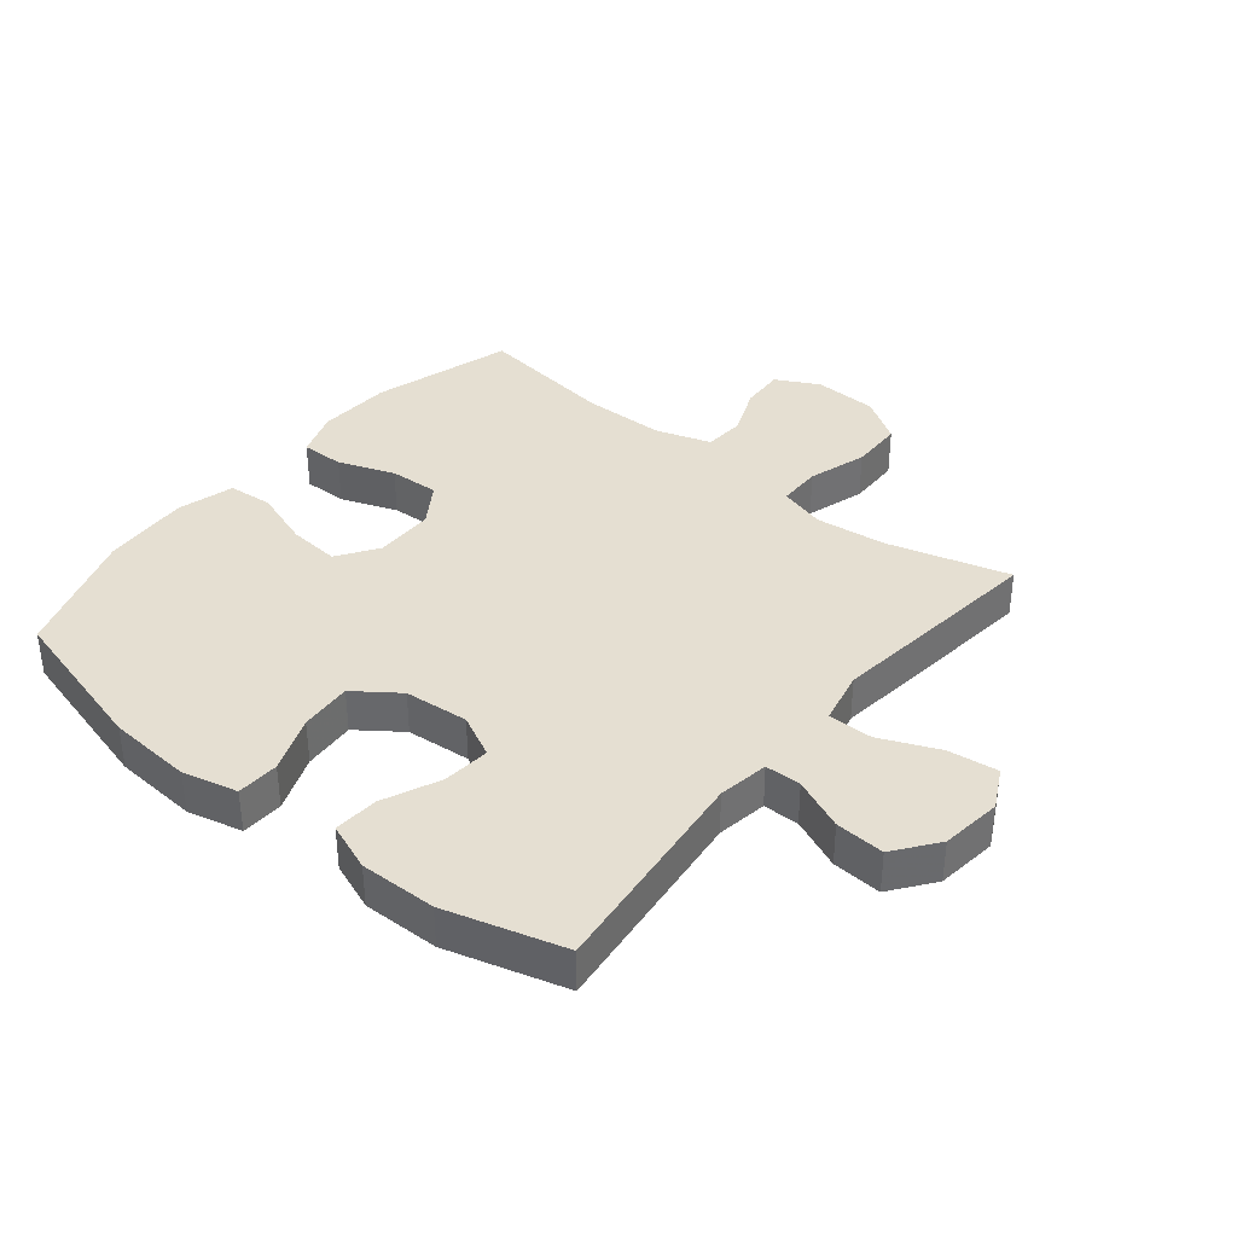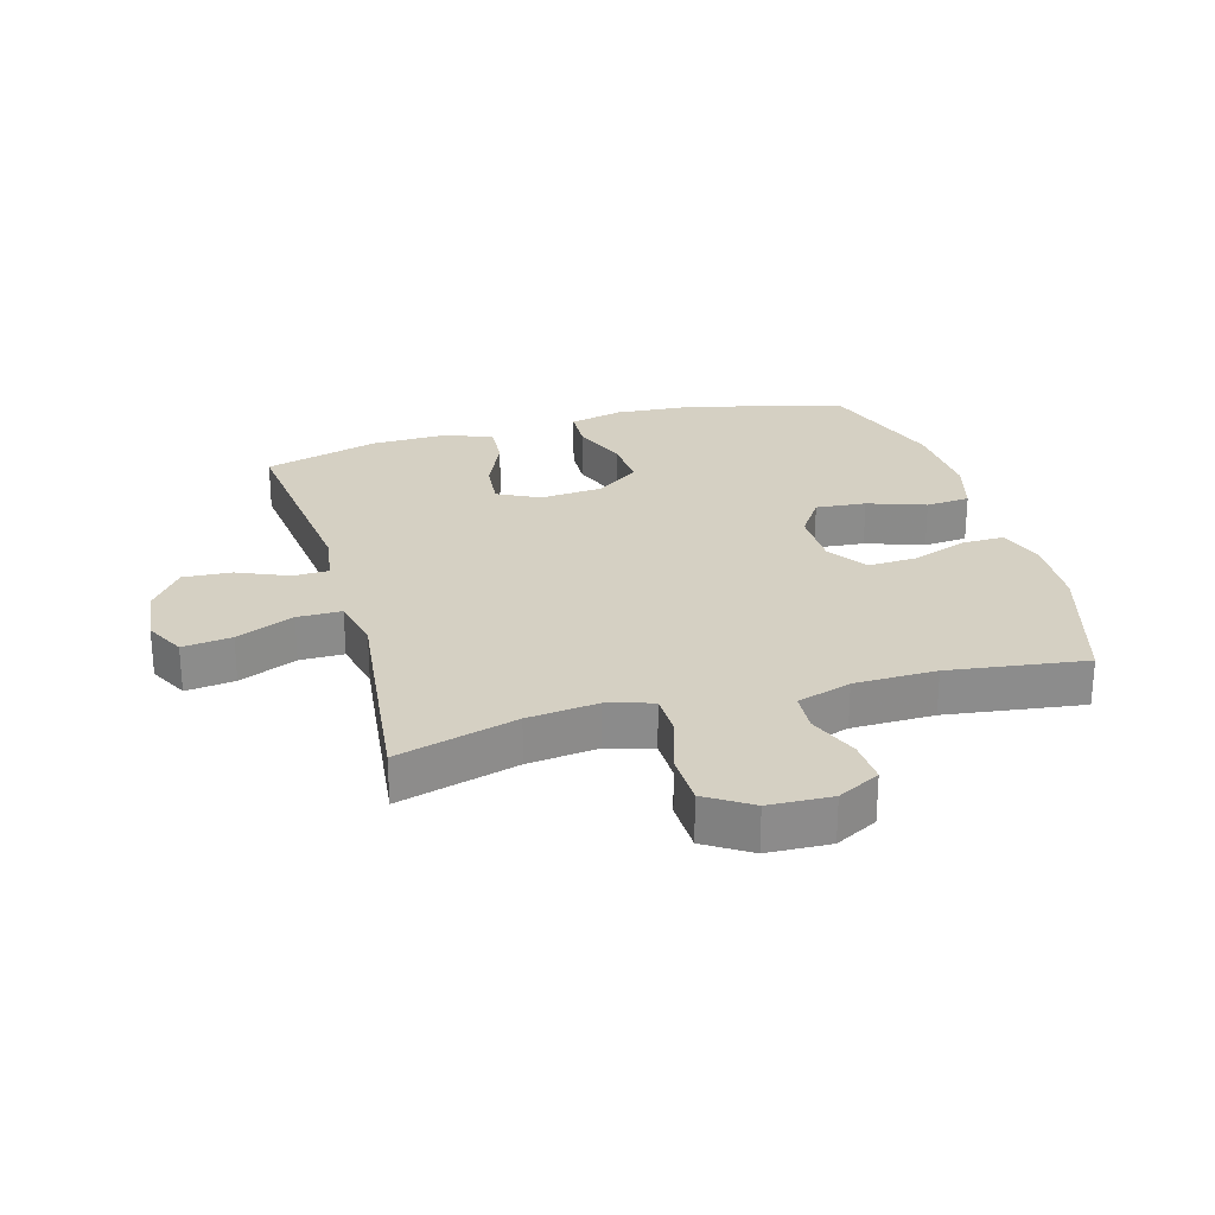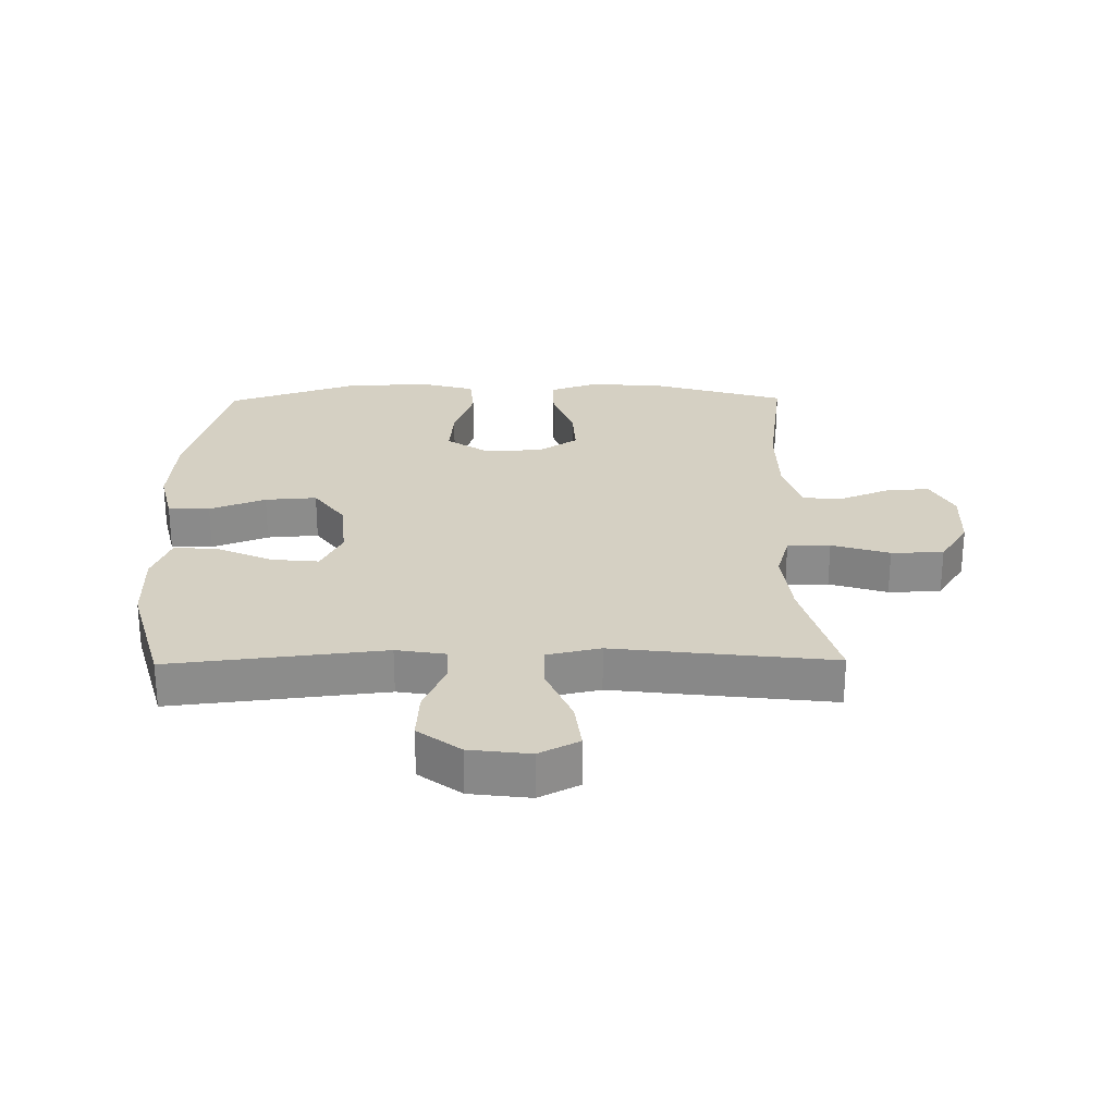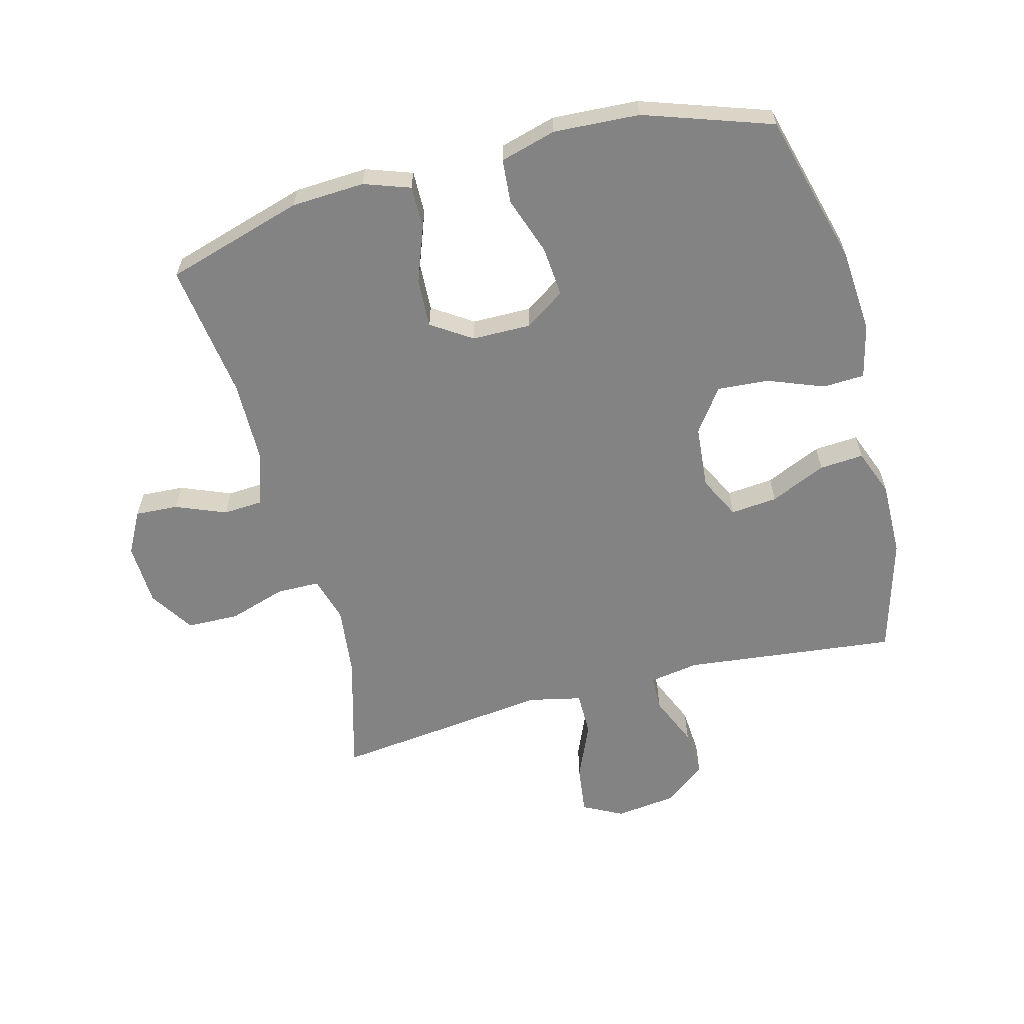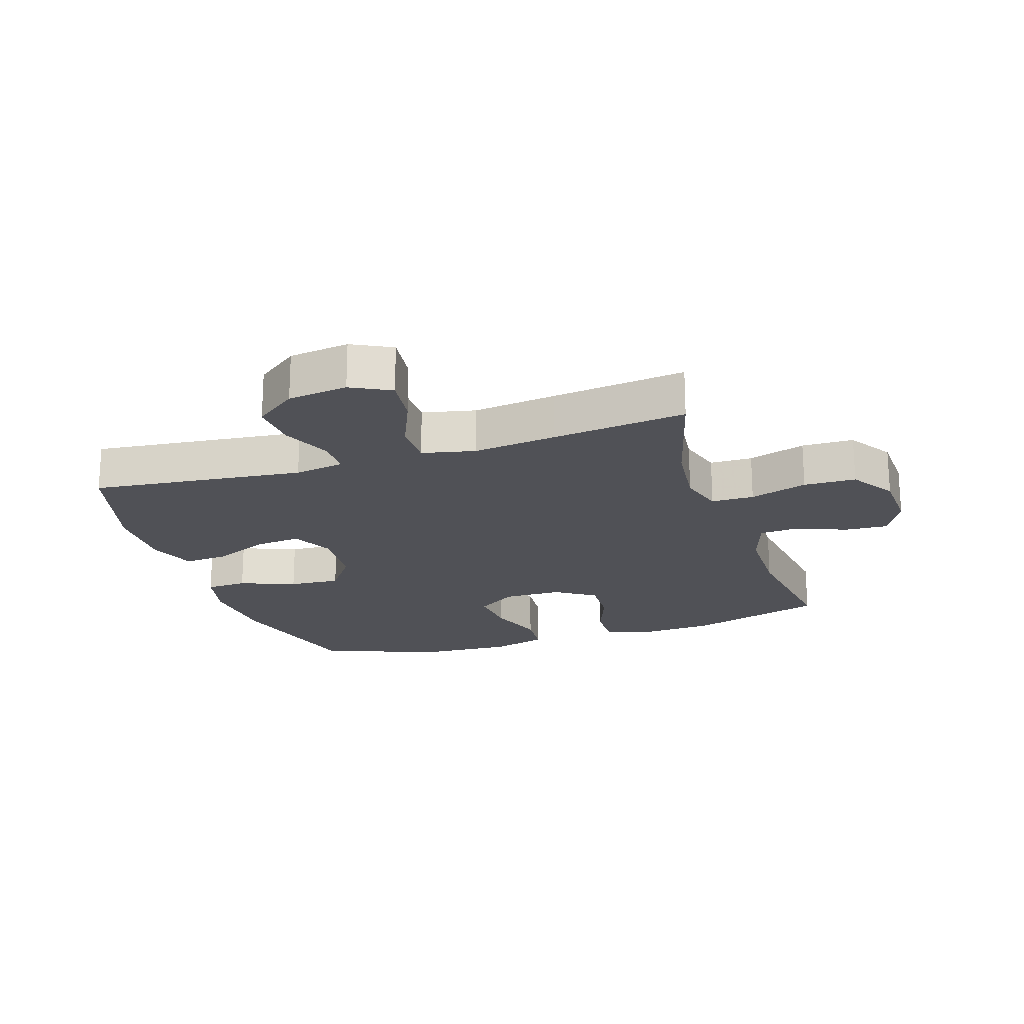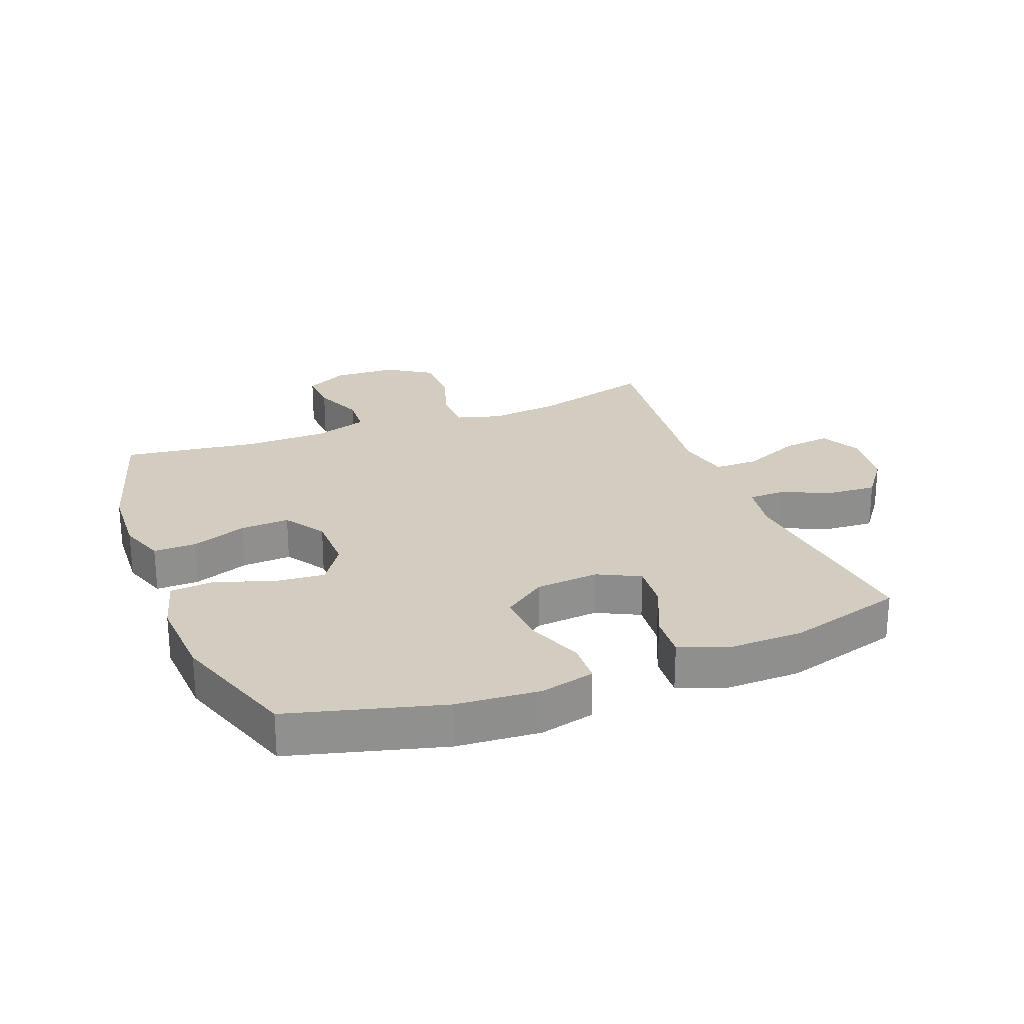
<metadata>
{"format":"obj","ext":"obj","renderer":"f3d","projection":"perspective","resolution":1024,"background":"white","views":[{"elev":37.3,"azim":-140.8,"up":"+Y"},{"elev":26.2,"azim":-15.8,"up":"+Y"},{"elev":26.3,"azim":-90.7,"up":"+Y"},{"elev":-61.0,"azim":104.8,"up":"+Y"},{"elev":-20.4,"azim":-71.8,"up":"+Y"},{"elev":24.8,"azim":158.9,"up":"+Y"}]}
</metadata>
<code>
v 0.5 0.07 0.5
v 0.566 0.07 0.278
v 0.572 0.07 0.16
v 0.546 0.07 0.086
v 0.477 0.07 0.087
v 0.388 0.07 0.12
v 0.309 0.07 0.124
v 0.266 0.07 0.059
v 0.265 0.07 -0.036
v 0.308 0.07 -0.1
v 0.389 0.07 -0.093
v 0.482 0.07 -0.061
v 0.553 0.07 -0.067
v 0.578 0.07 -0.157
v 0.57 0.07 -0.295
v 0.5 0.07 -0.5
v 0.254 0.07 -0.566
v 0.12 0.07 -0.576
v 0.033 0.07 -0.555
v 0.03 0.07 -0.488
v 0.065 0.07 -0.398
v 0.071 0.07 -0.315
v 0.002 0.07 -0.265
v -0.1 0.07 -0.256
v -0.168 0.07 -0.29
v -0.161 0.07 -0.365
v -0.121 0.07 -0.455
v -0.116 0.07 -0.526
v -0.192 0.07 -0.555
v -0.313 0.07 -0.553
v -0.5 0.07 -0.5
v -0.461 0.07 -0.157
v -0.474 0.07 -0.077
v -0.531 0.07 -0.076
v -0.613 0.07 -0.111
v -0.691 0.07 -0.116
v -0.742 0.07 -0.048
v -0.754 0.07 0.049
v -0.721 0.07 0.113
v -0.642 0.07 0.103
v -0.549 0.07 0.063
v -0.478 0.07 0.063
v -0.459 0.07 0.149
v -0.475 0.07 0.283
v -0.5 0.07 0.5
v -0.307 0.07 0.446
v -0.194 0.07 0.433
v -0.121 0.07 0.454
v -0.12 0.07 0.523
v -0.149 0.07 0.616
v -0.147 0.07 0.7
v -0.075 0.07 0.746
v 0.026 0.07 0.75
v 0.094 0.07 0.714
v 0.09 0.07 0.645
v 0.057 0.07 0.564
v 0.061 0.07 0.5
v 0.148 0.07 0.472
v 0.28 0.07 0.47
v 0.5 0 0.5
v 0.566 0 0.278
v 0.572 0 0.16
v 0.546 0 0.086
v 0.477 0 0.087
v 0.388 0 0.12
v 0.309 0 0.124
v 0.266 0 0.059
v 0.265 0 -0.036
v 0.308 0 -0.1
v 0.389 0 -0.093
v 0.482 0 -0.061
v 0.553 0 -0.067
v 0.578 0 -0.157
v 0.57 0 -0.295
v 0.5 0 -0.5
v 0.254 0 -0.566
v 0.12 0 -0.576
v 0.033 0 -0.555
v 0.03 0 -0.488
v 0.065 0 -0.398
v 0.071 0 -0.315
v 0.002 0 -0.265
v -0.1 0 -0.256
v -0.168 0 -0.29
v -0.161 0 -0.365
v -0.121 0 -0.455
v -0.116 0 -0.526
v -0.192 0 -0.555
v -0.313 0 -0.553
v -0.5 0 -0.5
v -0.461 0 -0.157
v -0.474 0 -0.077
v -0.531 0 -0.076
v -0.613 0 -0.111
v -0.691 0 -0.116
v -0.742 0 -0.048
v -0.754 0 0.049
v -0.721 0 0.113
v -0.642 0 0.103
v -0.549 0 0.063
v -0.478 0 0.063
v -0.459 0 0.149
v -0.475 0 0.283
v -0.5 0 0.5
v -0.307 0 0.446
v -0.194 0 0.433
v -0.121 0 0.454
v -0.12 0 0.523
v -0.149 0 0.616
v -0.147 0 0.7
v -0.075 0 0.746
v 0.026 0 0.75
v 0.094 0 0.714
v 0.09 0 0.645
v 0.057 0 0.564
v 0.061 0 0.5
v 0.148 0 0.472
v 0.28 0 0.47
f 53 54 55 56
f 53 56 57
f 52 53 57
f 49 50 51 52
f 48 49 52 57
f 47 48 57 58
f 43 44 45 46
f 42 43 46 47
f 38 39 40 41
f 38 41 42
f 37 38 42
f 34 35 36 37
f 33 34 37 42
f 32 33 42 47
f 26 27 28 29
f 25 26 29 30
f 18 19 20 21
f 18 21 22
f 17 18 22
f 16 17 22
f 15 16 22 23
f 11 12 13 14
f 10 11 14 15
f 3 4 5 6
f 3 6 7
f 59 1 2 3
f 59 3 7
f 58 59 7 8
f 47 58 8 9
f 32 47 9 10
f 25 30 31 32
f 24 25 32
f 23 24 32
f 10 15 23 32
f 115 114 113 112
f 116 115 112
f 116 112 111
f 111 110 109 108
f 116 111 108 107
f 117 116 107 106
f 105 104 103 102
f 106 105 102 101
f 100 99 98 97
f 101 100 97
f 101 97 96
f 96 95 94 93
f 101 96 93 92
f 106 101 92 91
f 88 87 86 85
f 89 88 85 84
f 80 79 78 77
f 81 80 77
f 81 77 76
f 81 76 75
f 82 81 75 74
f 73 72 71 70
f 74 73 70 69
f 65 64 63 62
f 66 65 62
f 62 61 60 118
f 66 62 118
f 67 66 118 117
f 68 67 117 106
f 69 68 106 91
f 91 90 89 84
f 91 84 83
f 91 83 82
f 91 82 74 69
f 1 60 61 2
f 2 61 62 3
f 3 62 63 4
f 4 63 64 5
f 5 64 65 6
f 6 65 66 7
f 7 66 67 8
f 8 67 68 9
f 9 68 69 10
f 10 69 70 11
f 11 70 71 12
f 12 71 72 13
f 13 72 73 14
f 14 73 74 15
f 15 74 75 16
f 16 75 76 17
f 17 76 77 18
f 18 77 78 19
f 19 78 79 20
f 20 79 80 21
f 21 80 81 22
f 22 81 82 23
f 23 82 83 24
f 24 83 84 25
f 25 84 85 26
f 26 85 86 27
f 27 86 87 28
f 28 87 88 29
f 29 88 89 30
f 30 89 90 31
f 31 90 91 32
f 32 91 92 33
f 33 92 93 34
f 34 93 94 35
f 35 94 95 36
f 36 95 96 37
f 37 96 97 38
f 38 97 98 39
f 39 98 99 40
f 40 99 100 41
f 41 100 101 42
f 42 101 102 43
f 43 102 103 44
f 44 103 104 45
f 45 104 105 46
f 46 105 106 47
f 47 106 107 48
f 48 107 108 49
f 49 108 109 50
f 50 109 110 51
f 51 110 111 52
f 52 111 112 53
f 53 112 113 54
f 54 113 114 55
f 55 114 115 56
f 56 115 116 57
f 57 116 117 58
f 58 117 118 59
f 59 118 60 1

</code>
